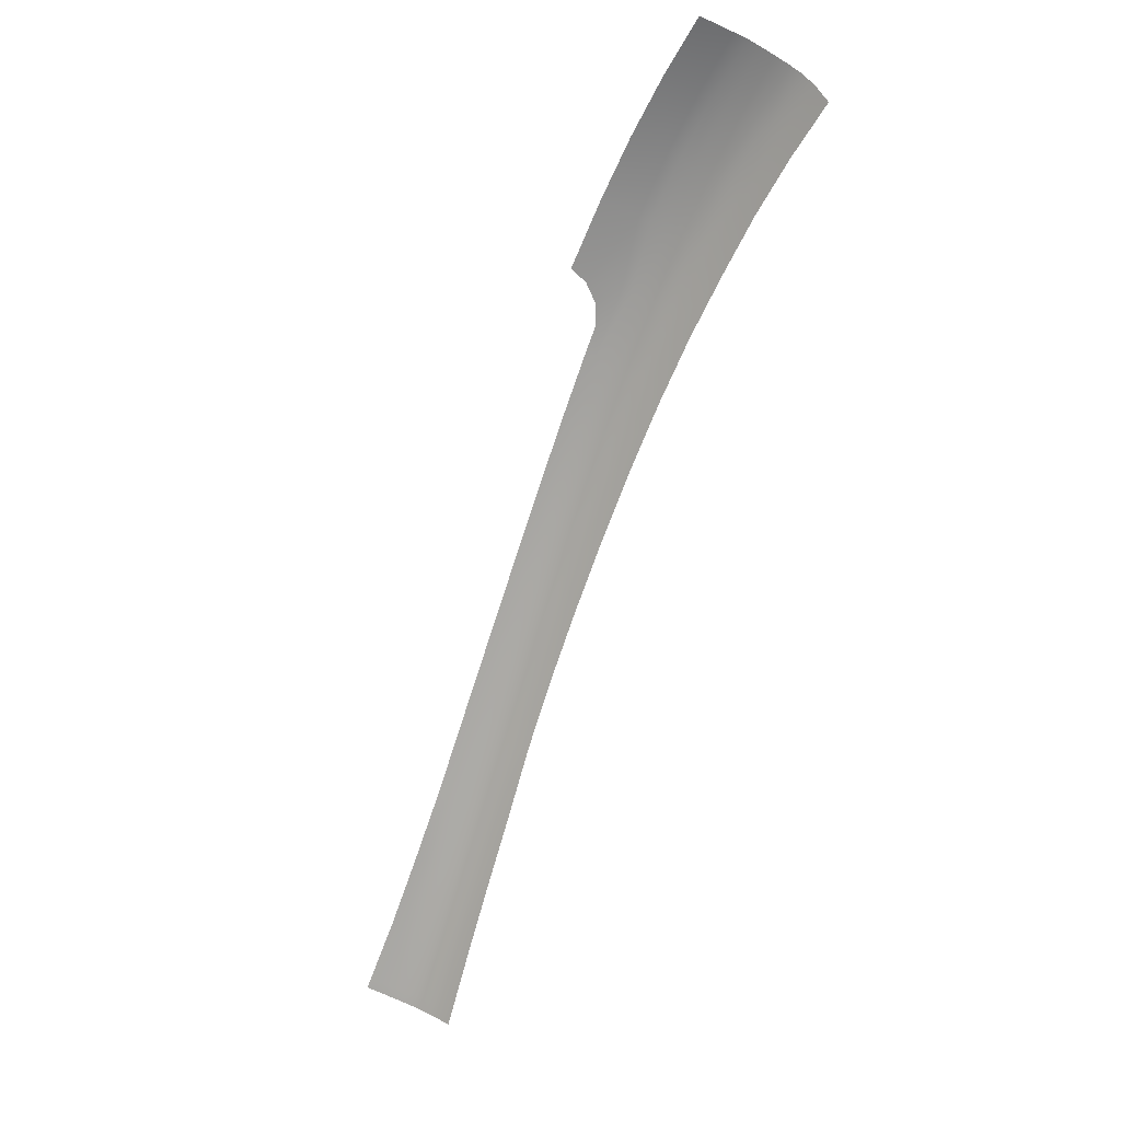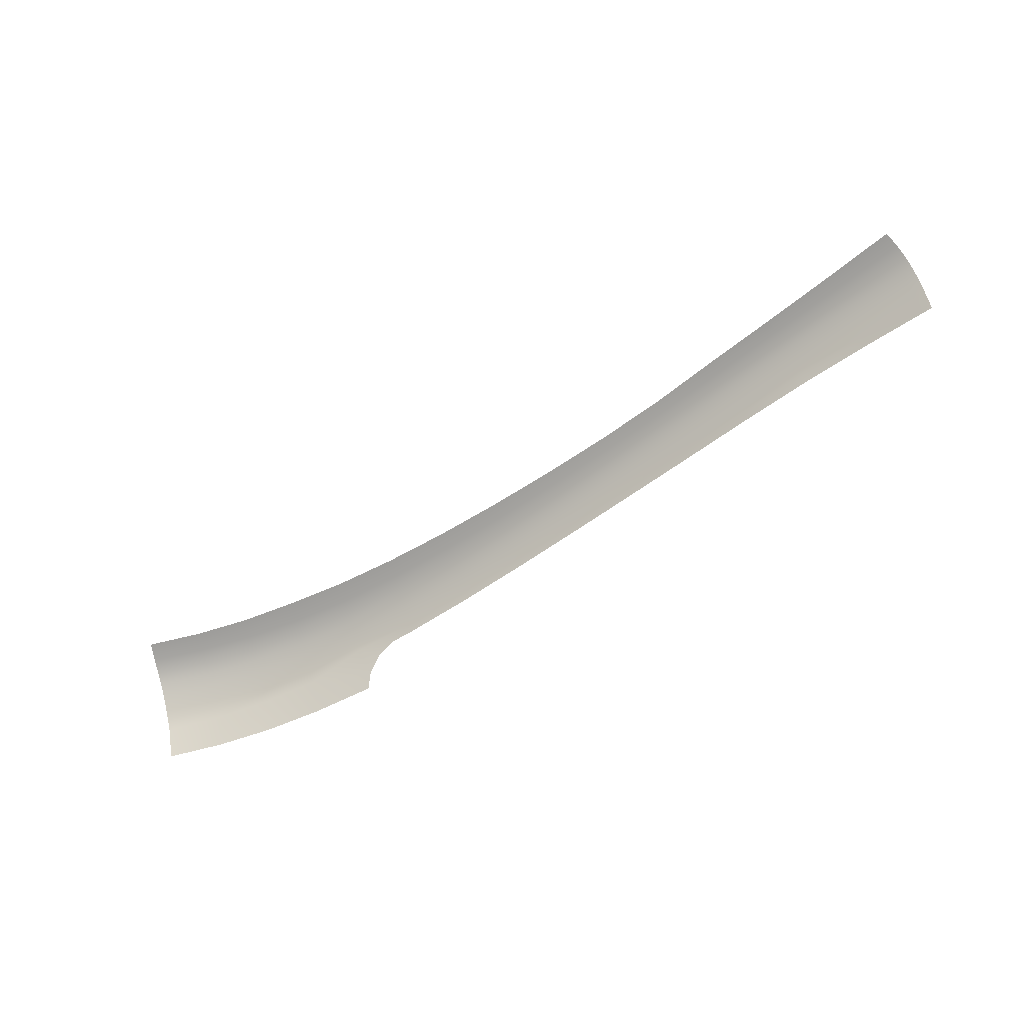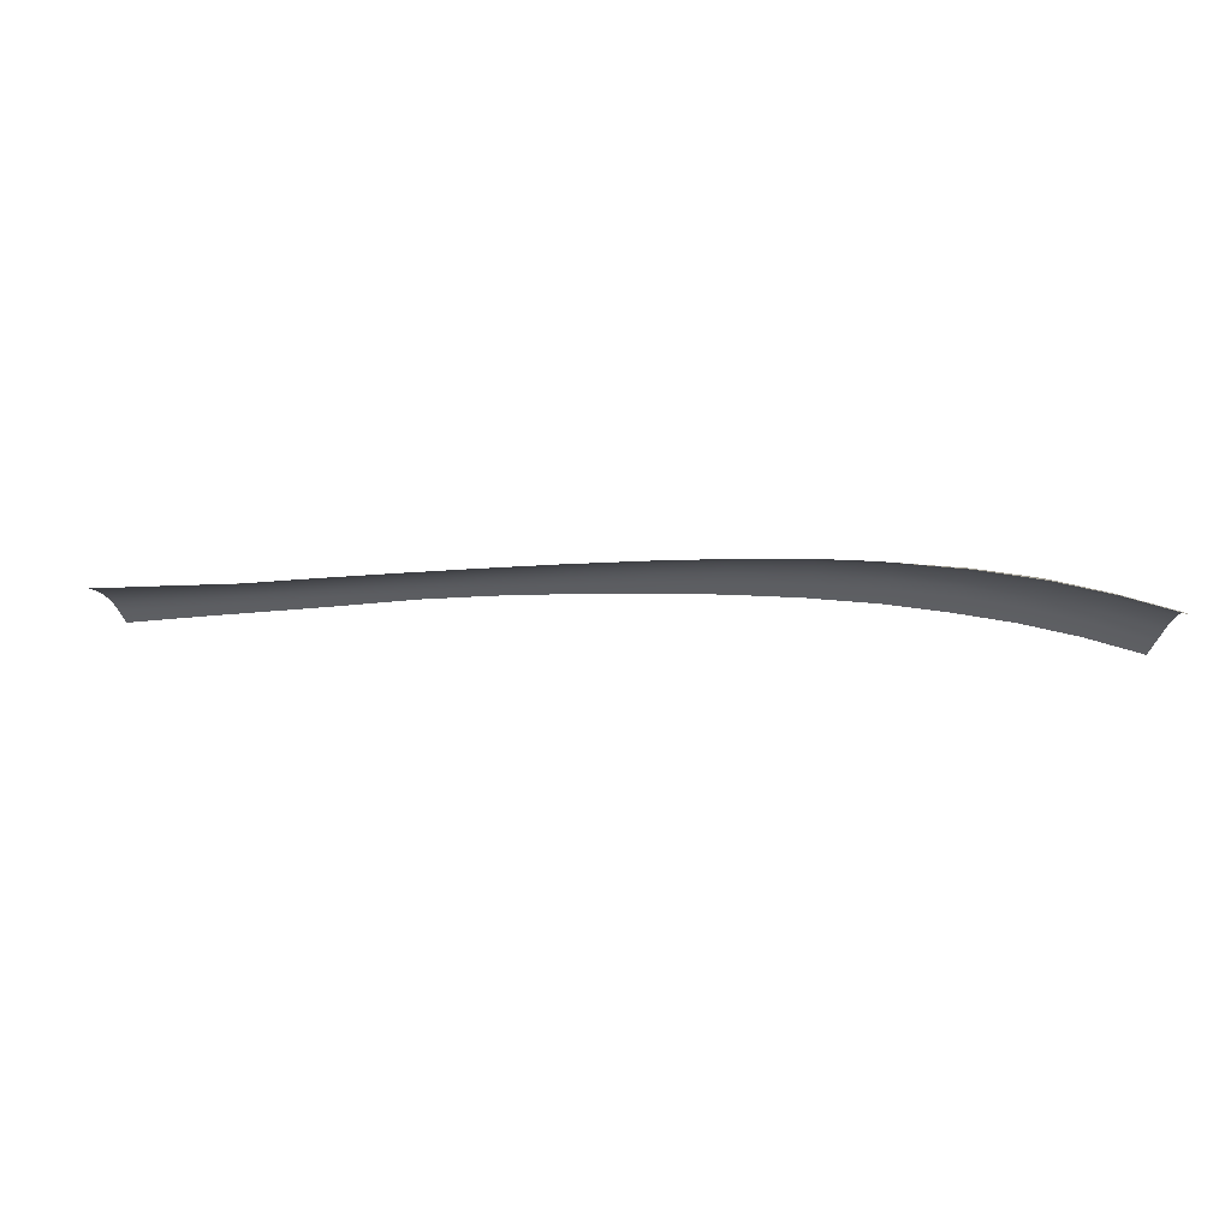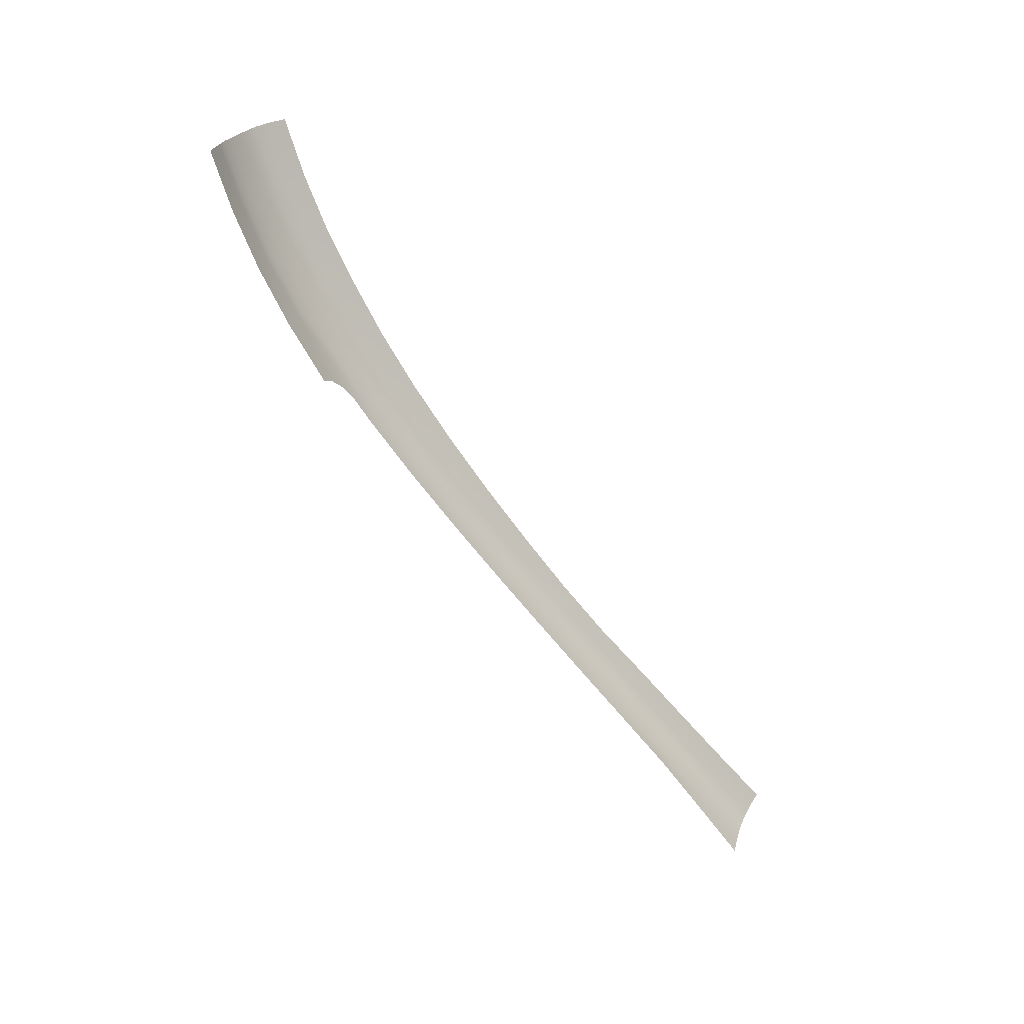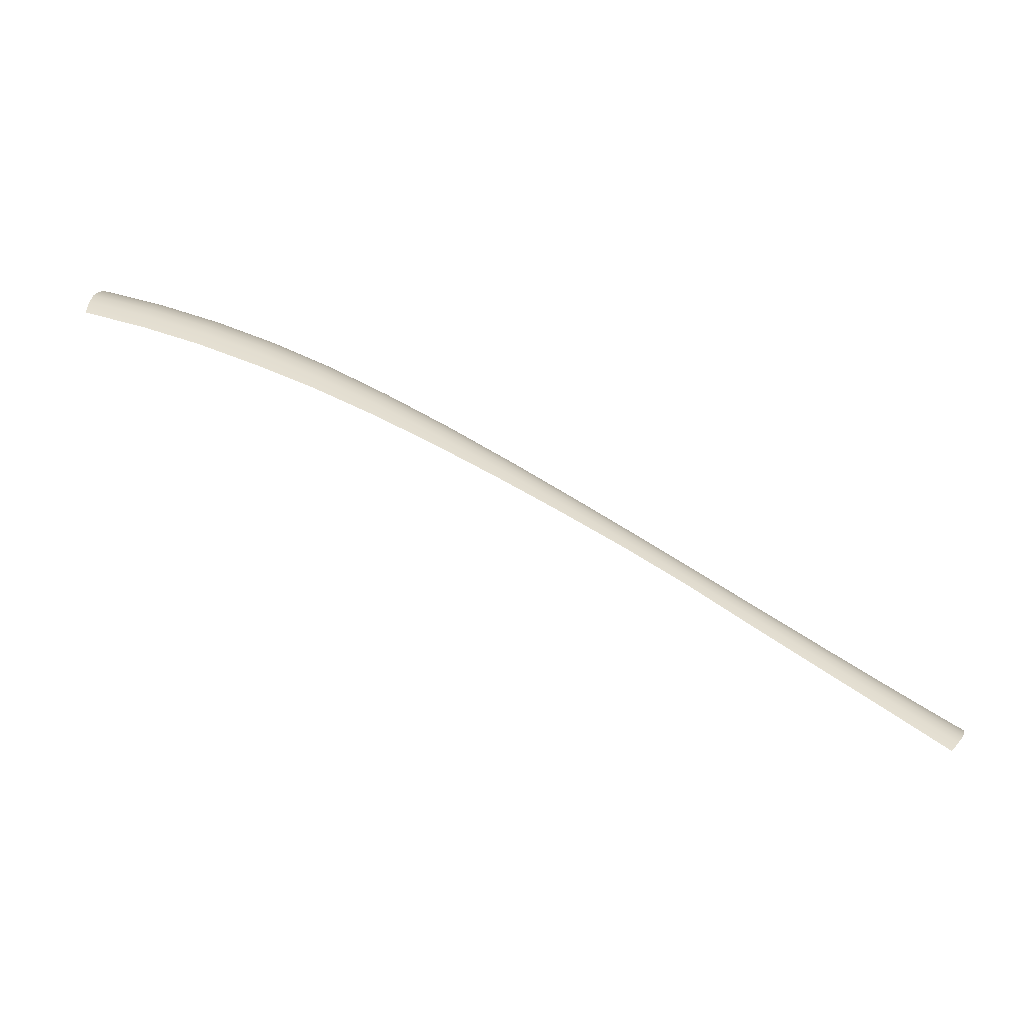
<metadata>
{"format":"obj","ext":"obj","renderer":"f3d","projection":"perspective","resolution":1024,"background":"white","views":[{"elev":-40.4,"azim":-123.8,"up":"+Y"},{"elev":-39.6,"azim":3.6,"up":"+Z"},{"elev":-75.7,"azim":151.9,"up":"+Z"},{"elev":-78.3,"azim":-84.9,"up":"+Z"},{"elev":-18.1,"azim":-9.1,"up":"+Y"}]}
</metadata>
<code>
v  106 54.28 80.08
v  99.4 58.8 78.48
v  98.81 58.16 79.28
v  105.3 53.64 80.88
v  111.7 49.13 82.5
v  112.5 49.81 81.67
v  113 50.33 80.79
v  106.5 54.8 79.22
v  99.85 59.32 77.64
v  66.61 82.21 67.32
v  66.89 82.42 66.31
v  64.25 83.84 65.78
v  92.7 63.31 76.9
v  92.18 62.61 77.73
v  93.13 63.85 76.06
v  86.31 68.34 74.5
v  85.9 67.77 75.36
v  85.44 66.97 76.24
v  104.3 52.87 81.67
v  110.7 48.33 83.26
v  62.54 84.97 64.53
v  59.91 85.78 66.05
v  53.74 89.06 63.79
v  61.53 85.88 62.73
v  61.27 86.46 60.77
v  54.56 89.54 59.75
v  48.1 92.05 58.88
v  47.38 91.61 62.77
v  41.64 94.04 58.19
v  41 93.56 61.94
v  118.8 45.42 83.24
v  118.1 44.73 84.1
v  124.1 40.59 85.61
v  124.9 41.32 84.72
v  125.5 41.92 83.72
v  125.1 39.87 85.88
v  125.9 40.62 84.97
v  119.4 45.98 82.31
v  111.4 47.77 83.47
v  116.9 43.85 84.91
v  122.8 39.65 86.48
v  111.2 47.97 83.39
v  45.36 87.35 69.96
v  45.05 85.43 71.22
v  51.35 83.11 71.89
v  38.74 87.3 70.72
v  39.02 89.17 69.52
v  32.57 90.59 69.22
v  57.79 80.47 72.62
v  58.16 82.34 71.33
v  52.08 86.34 69.42
v  45.73 88.64 68.8
v  51.7 85.09 70.55
v  58.55 83.52 70.24
v  58.94 84.28 69.22
v  52.47 87.13 68.37
v  46.1 89.47 67.71
v  39.37 90.49 68.35
v  39.73 91.35 67.23
v  33.23 92.81 66.89
v  32.89 91.94 68.04
v  66 81.4 69.32
v  72.84 77.48 70.64
v  73.16 77.88 69.68
v  66.31 81.85 68.33
v  59.61 85.37 67.12
v  59.29 84.88 68.18
v  65.64 80.85 70.31
v  72.49 76.96 71.58
v  79.77 73.23 72.08
v  80.09 73.6 71.15
v  79.41 72.76 72.99
v  86.68 68.78 73.6
v  87.01 69.12 72.68
v  80.39 73.9 70.21
v  73.46 78.21 68.72
v  87.32 69.4 71.74
v  87.62 69.57 70.79
v  80.67 74.06 69.26
v  73.74 78.39 67.75
v  35.06 95.6 57.68
v  93.51 64.26 75.16
v  100.3 59.72 76.73
v  100.6 60.03 75.77
v  93.86 64.59 74.23
v  106.9 55.2 78.28
v  107.3 55.49 77.29
v  113.5 50.75 79.8
v  113.9 51.05 78.76
v  107.8 55.69 76.29
v  101 60.27 74.79
v  114.4 51.23 77.7
v  114.8 51.29 76.54
v  108.2 55.78 75.28
v  101.4 60.41 73.79
v  94.2 64.85 73.27
v  94.52 65 72.3
v  127.1 41.73 82.81
v  126 42.41 82.59
v  126.9 43.14 80.08
v  127.9 42.53 80.26
v  128.3 42.88 78.91
v  126.5 41.23 83.96
v  127.5 42.16 81.57
v  123.9 38.79 86.81
v  126.5 42.81 81.36
v  120.8 47 78.97
v  120.4 46.76 80.13
v  127.3 43.44 78.77
v  121.3 47.2 77.79
v  119.9 46.42 81.26
v  53.44 88.78 64.96
v  47.08 91.27 64.05
v  46.77 90.75 65.32
v  53.14 88.32 66.13
v  40.7 93.27 63.33
v  40.39 92.7 64.69
v  34.49 95.16 61.31
v  34.18 94.82 62.79
v  33.88 94.22 64.23
v  40.07 92.07 66
v  46.45 90.16 66.54
v  33.56 93.57 65.61
v  52.82 87.78 67.26
v  64.47 77.32 73.55
v  71.29 73.75 74.64
v  71.68 75.3 73.5
v  64.85 79.04 72.33
v  78.13 69.89 75.86
v  78.57 71.24 74.82
v  84.91 65.85 77.18
v  79.01 72.14 73.89
v  72.09 76.3 72.51
v  65.25 80.13 71.28
v  91.52 61.72 78.56
v  97.97 57.43 80.04
v  32.31 88.79 70.38
v  127.8 42.14 78.59
g H611_181C_R_DaS_H611_181C_R
f 1 2 3
f 1 4 5
f 1 6 7
f 1 8 9
f 10 11 12
f 13 14 3
f 13 2 9
f 13 15 16
f 13 17 18
f 19 20 5
f 12 21 22
f 23 24 25
f 22 24 23
f 26 27 28
f 29 30 28
f 31 32 33
f 31 34 35
f 33 36 37
f 31 38 7
f 39 40 32
f 31 6 5
f 40 41 33
f 42 39 5
f 43 44 45
f 46 44 43
f 46 47 48
f 45 49 50
f 51 52 43
f 51 53 50
f 51 54 55
f 51 56 57
f 58 47 43
f 58 52 57
f 58 59 60
f 58 61 48
f 62 63 64
f 62 65 66
f 62 67 55
f 62 68 69
f 70 71 64
f 70 63 69
f 70 72 16
f 70 73 74
f 75 76 64
f 75 71 74
f 75 77 78
f 75 79 80
f 10 65 64
f 10 76 80
f 30 29 81
f 21 24 22
f 10 22 66
f 82 83 84
f 82 85 74
f 82 73 16
f 82 15 9
f 86 87 84
f 86 83 9
f 86 8 7
f 86 88 89
f 90 91 84
f 90 87 89
f 90 92 93
f 90 94 95
f 96 85 84
f 96 91 95
f 96 97 78
f 96 77 74
f 20 42 5
f 98 99 35
f 100 101 102
f 34 37 103
f 99 98 104
f 105 36 33
f 101 100 106
f 107 108 106
f 107 100 109
f 107 110 93
f 107 92 89
f 111 99 106
f 111 108 89
f 111 88 7
f 111 38 35
f 112 113 114
f 112 115 66
f 112 23 28
f 116 117 114
f 116 113 28
f 116 30 118
f 116 119 120
f 121 122 114
f 121 117 120
f 121 123 60
f 121 59 57
f 124 115 114
f 124 122 57
f 124 56 55
f 124 67 66
f 125 126 127
f 125 128 50
f 129 130 127
f 129 131 18
f 132 133 127
f 132 130 18
f 132 17 16
f 132 72 69
f 134 128 127
f 134 133 69
f 134 68 55
f 134 54 50
f 135 136 3
f 135 14 18
f 19 4 3
f 4 1 3
f 6 1 5
f 8 1 7
f 2 1 9
f 22 10 12
f 2 13 3
f 15 13 9
f 17 13 16
f 14 13 18
f 4 19 5
f 26 23 25
f 112 22 23
f 23 26 28
f 27 29 28
f 34 31 33
f 38 31 35
f 34 33 37
f 6 31 7
f 5 39 32
f 32 31 5
f 32 40 33
f 53 43 45
f 47 46 43
f 137 46 48
f 53 45 50
f 53 51 43
f 54 51 50
f 56 51 55
f 52 51 57
f 52 58 43
f 59 58 57
f 61 58 60
f 47 58 48
f 65 62 64
f 67 62 66
f 68 62 55
f 63 62 69
f 63 70 64
f 72 70 69
f 73 70 16
f 71 70 74
f 71 75 64
f 77 75 74
f 79 75 78
f 76 75 80
f 76 10 64
f 11 10 80
f 118 30 81
f 65 10 66
f 85 82 84
f 73 82 74
f 15 82 16
f 83 82 9
f 83 86 84
f 8 86 9
f 88 86 7
f 87 86 89
f 87 90 84
f 92 90 89
f 94 90 93
f 91 90 95
f 91 96 84
f 97 96 95
f 77 96 78
f 85 96 74
f 103 98 35
f 109 100 102
f 35 34 103
f 106 99 104
f 41 105 33
f 104 101 106
f 100 107 106
f 110 107 109
f 92 107 93
f 108 107 89
f 108 111 106
f 88 111 89
f 38 111 7
f 99 111 35
f 115 112 114
f 22 112 66
f 113 112 28
f 113 116 114
f 30 116 28
f 119 116 118
f 117 116 120
f 117 121 114
f 123 121 120
f 59 121 60
f 122 121 57
f 122 124 114
f 56 124 57
f 67 124 55
f 115 124 66
f 128 125 127
f 49 125 50
f 126 129 127
f 130 129 18
f 130 132 127
f 17 132 18
f 72 132 16
f 133 132 69
f 133 134 127
f 68 134 69
f 54 134 55
f 128 134 50
f 14 135 3
f 131 135 18
f 136 19 3
f 138 138 102

</code>
